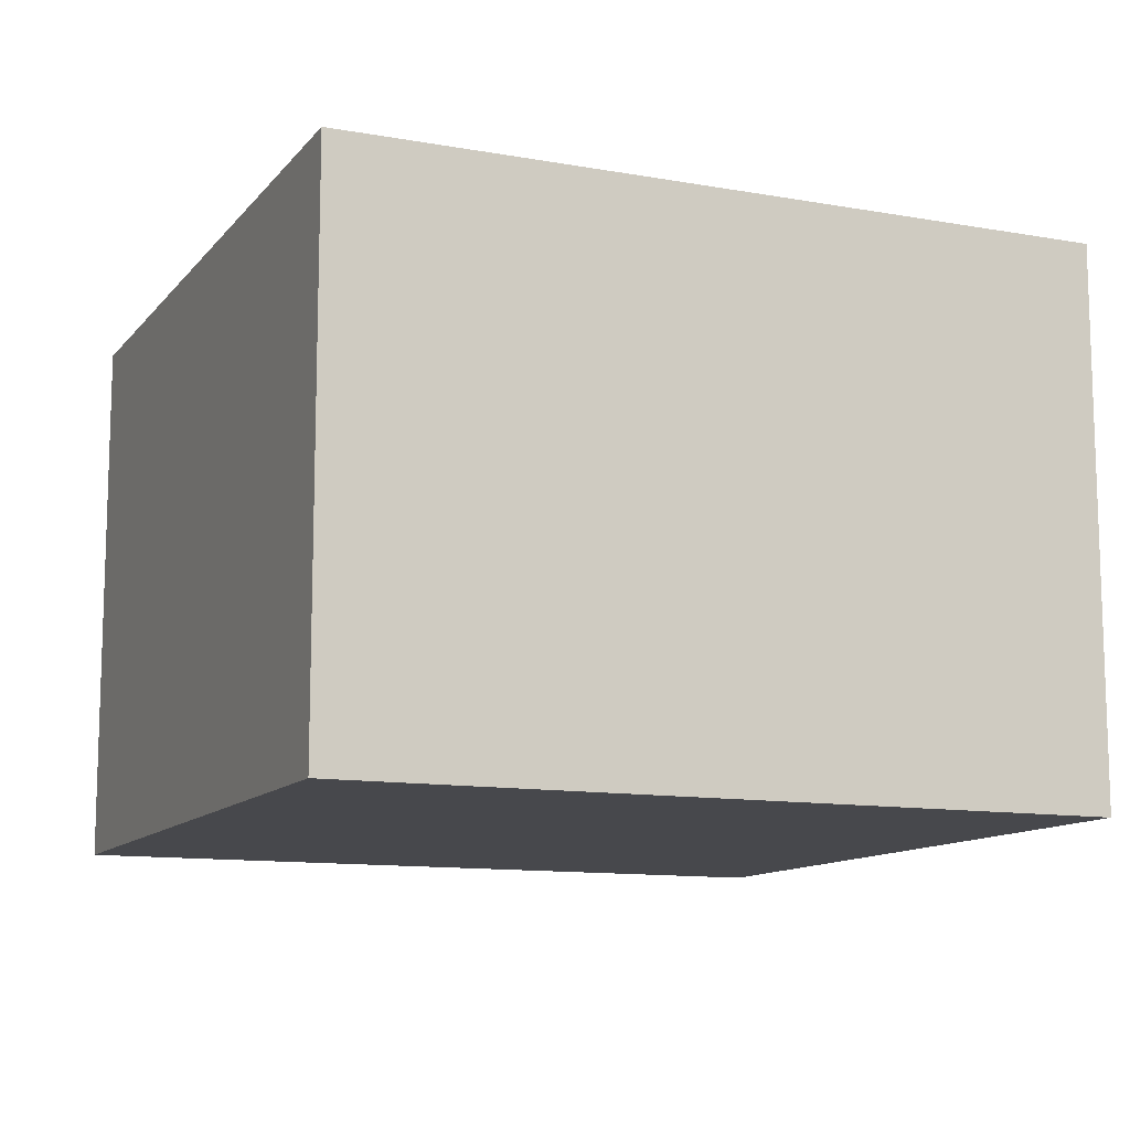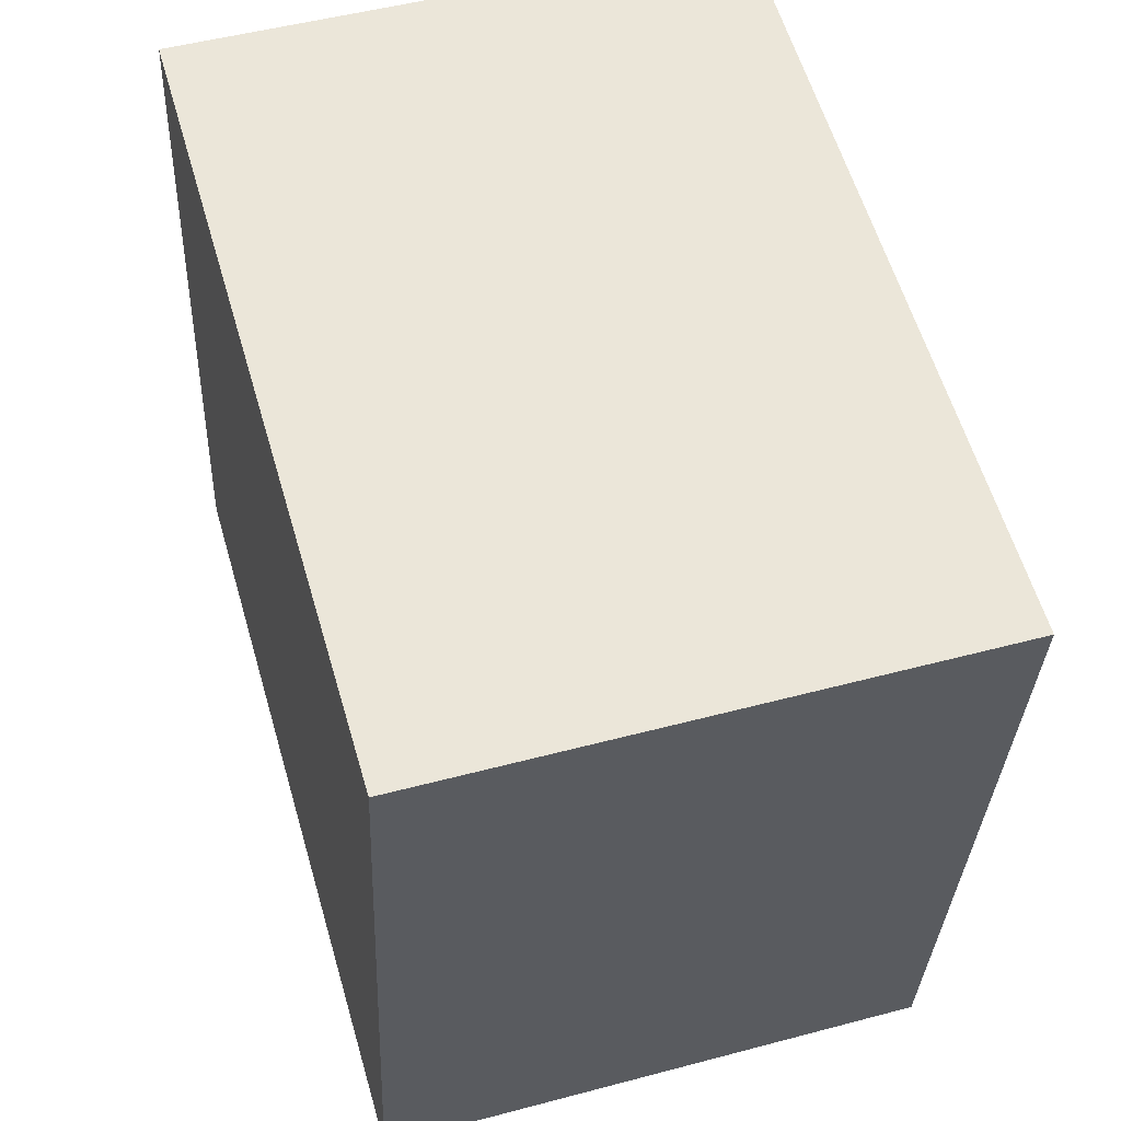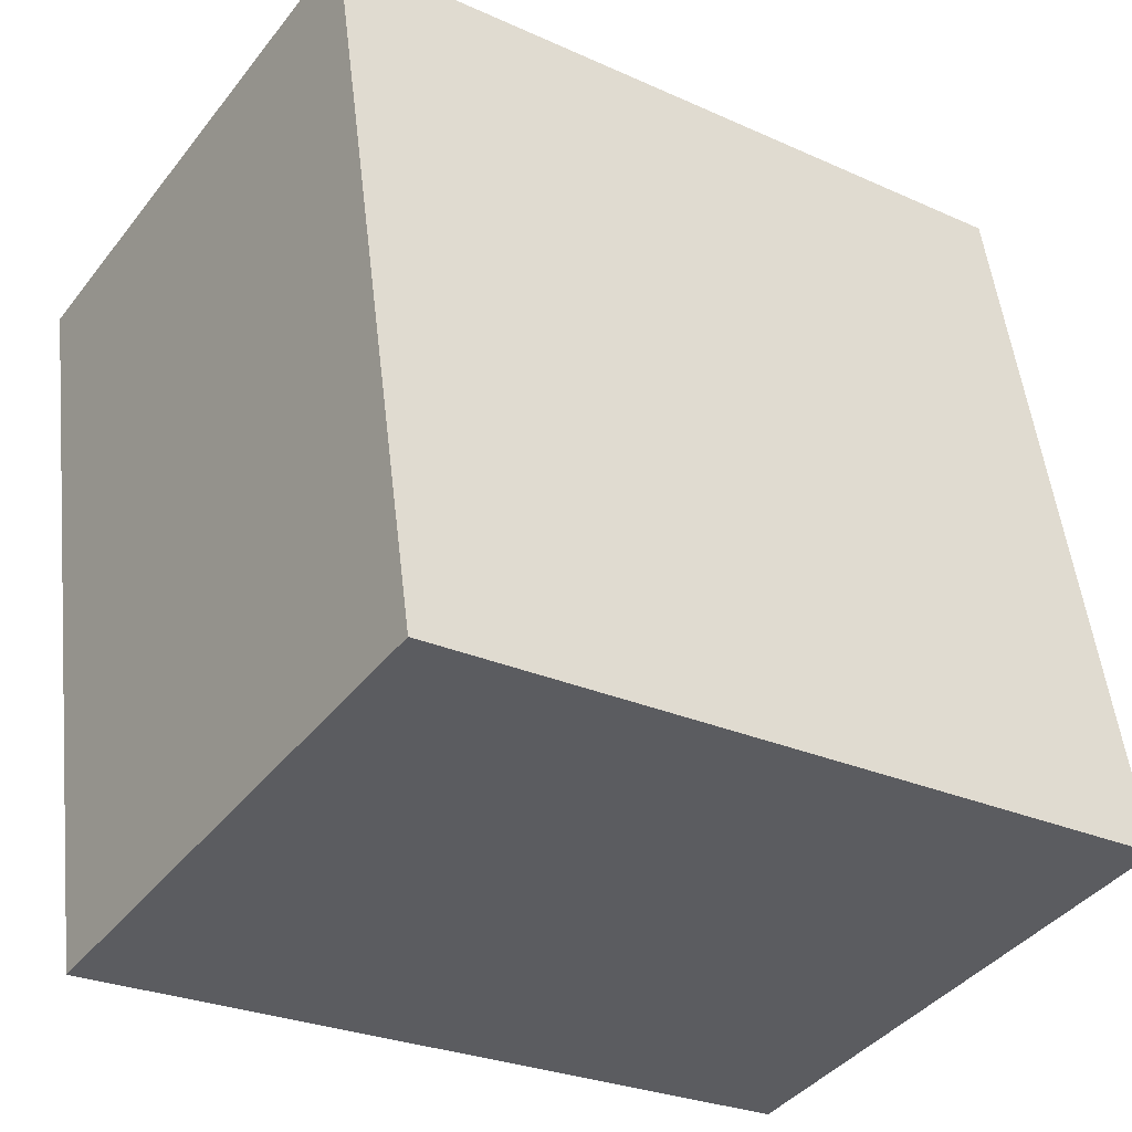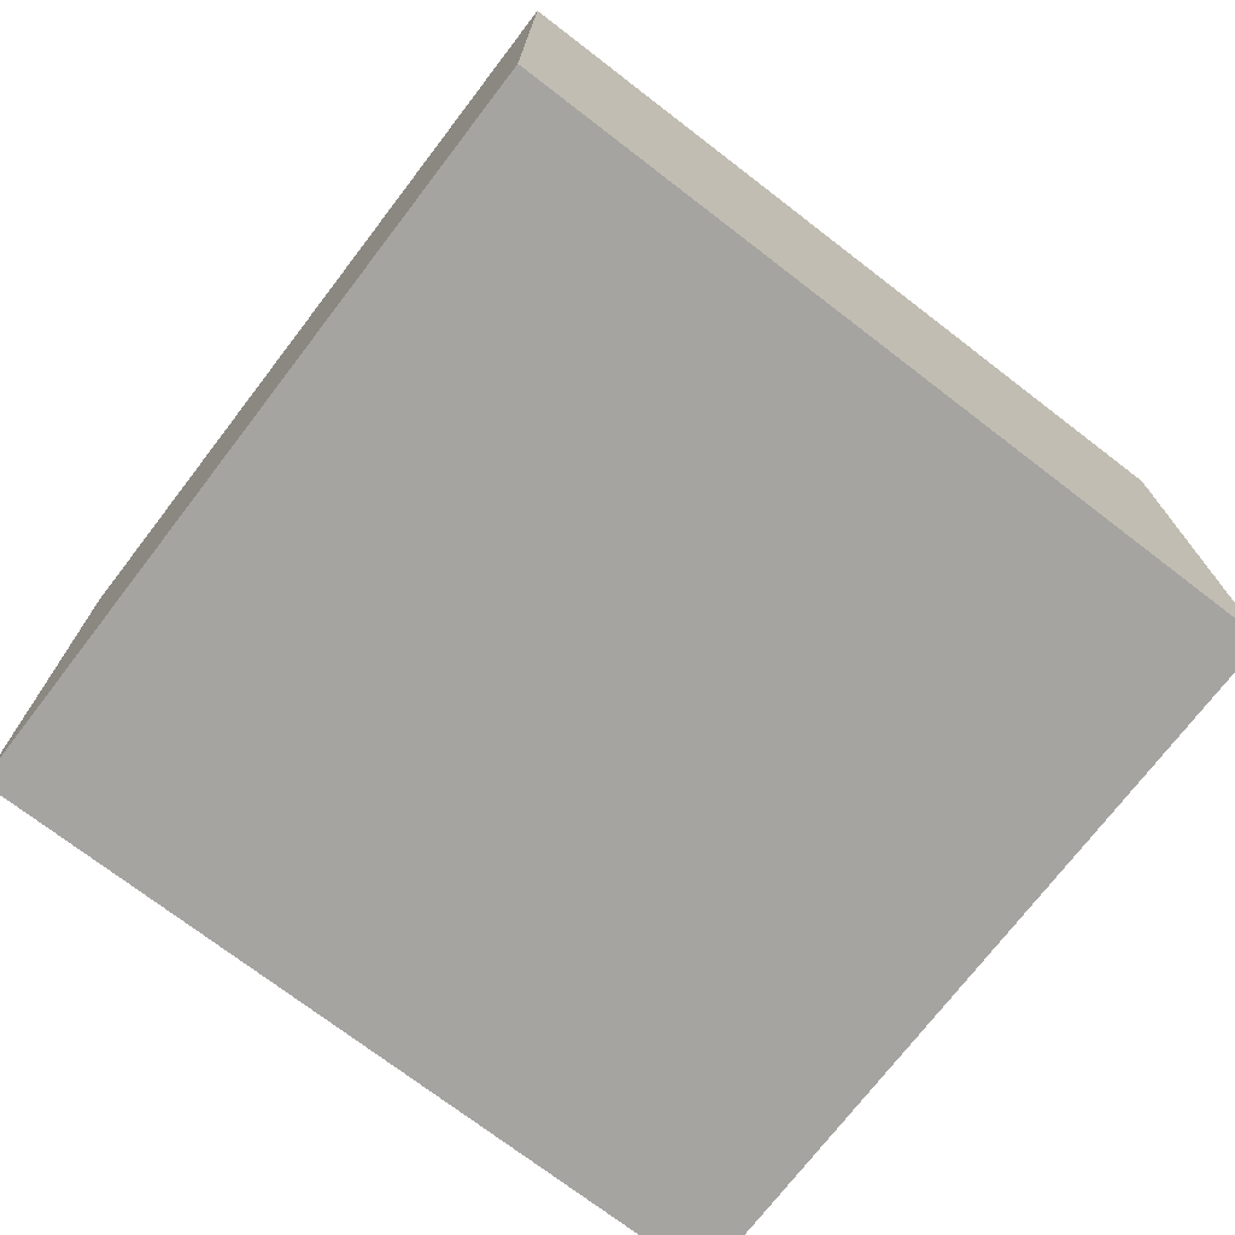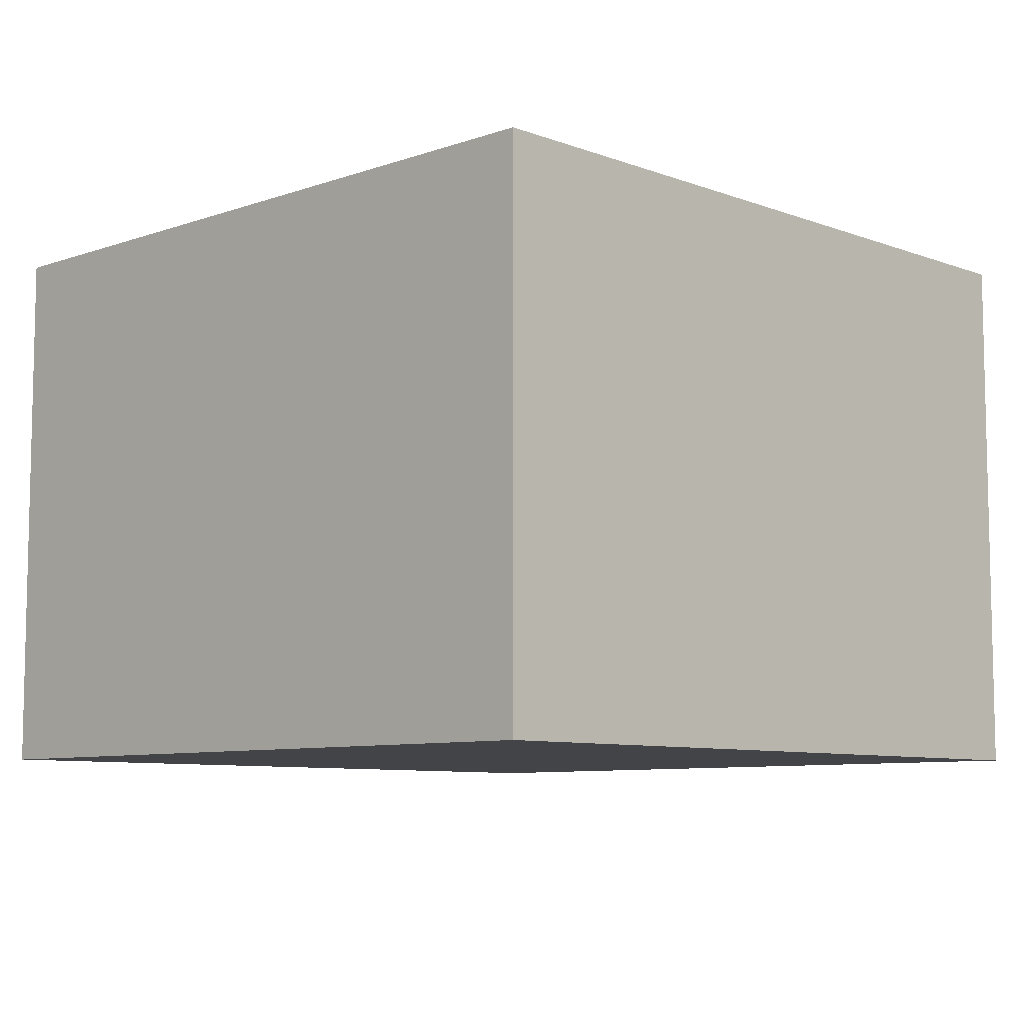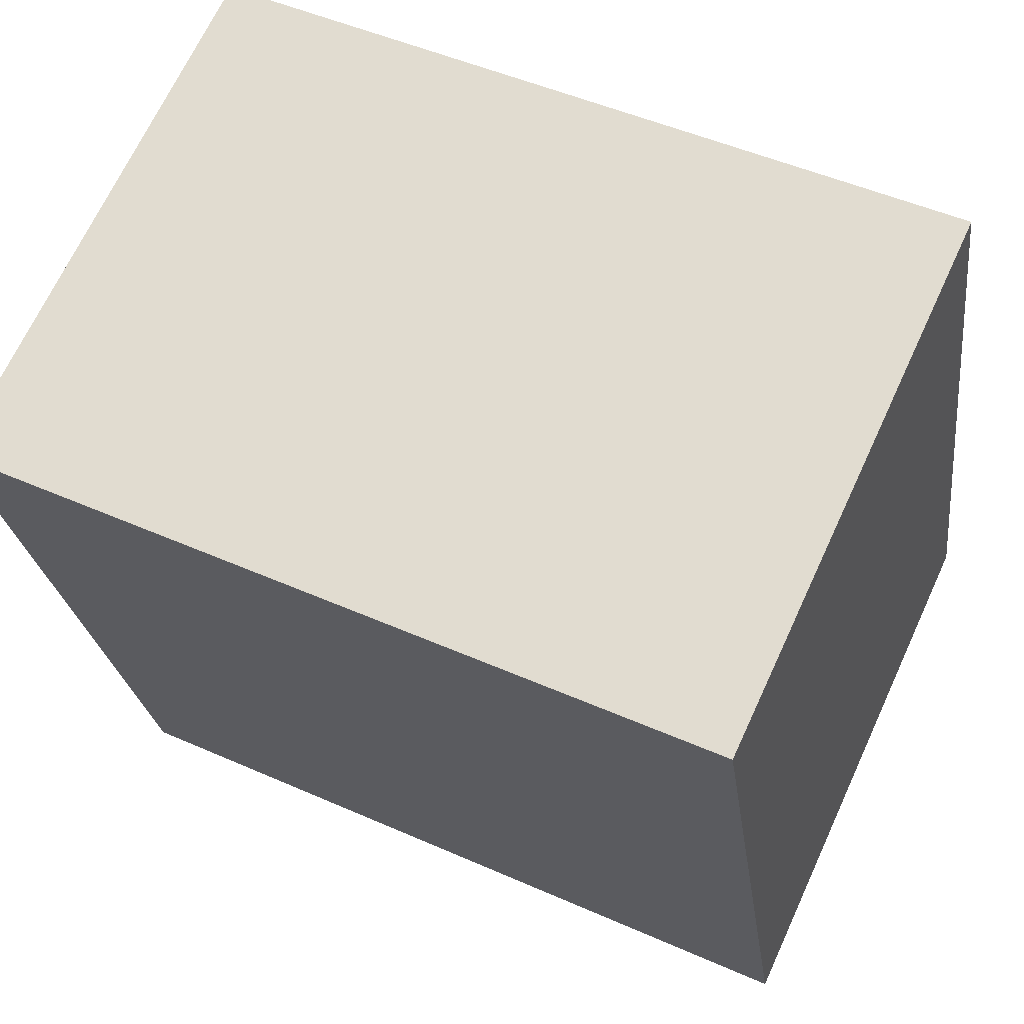
<metadata>
{"format":"obj","ext":"obj","renderer":"f3d","projection":"perspective","resolution":1024,"background":"white","views":[{"elev":-11.6,"azim":-15.2,"up":"+Y"},{"elev":50.2,"azim":73.7,"up":"+Z"},{"elev":-40.8,"azim":145.6,"up":"+Z"},{"elev":-73.5,"azim":150.6,"up":"+Y"},{"elev":-8.0,"azim":142.2,"up":"+Y"},{"elev":68.4,"azim":-155.2,"up":"+Z"}]}
</metadata>
<code>
v  0 1.979 1.212e-16
v  3.11 1.979 2.267
v  2.732 1.979 -0.389
v  0.378 1.979 2.656
v  2.732 2.382e-17 -0.389
v  0 0 0
v  0.378 -1.626e-16 2.656
v  3.11 -1.388e-16 2.267
g defaultobject
f 1 2 3
f 2 1 4
f 5 1 3
f 1 5 6
f 6 4 1
f 4 6 7
f 7 2 4
f 2 7 8
f 8 3 2
f 3 8 5
f 8 6 5
f 6 8 7

</code>
